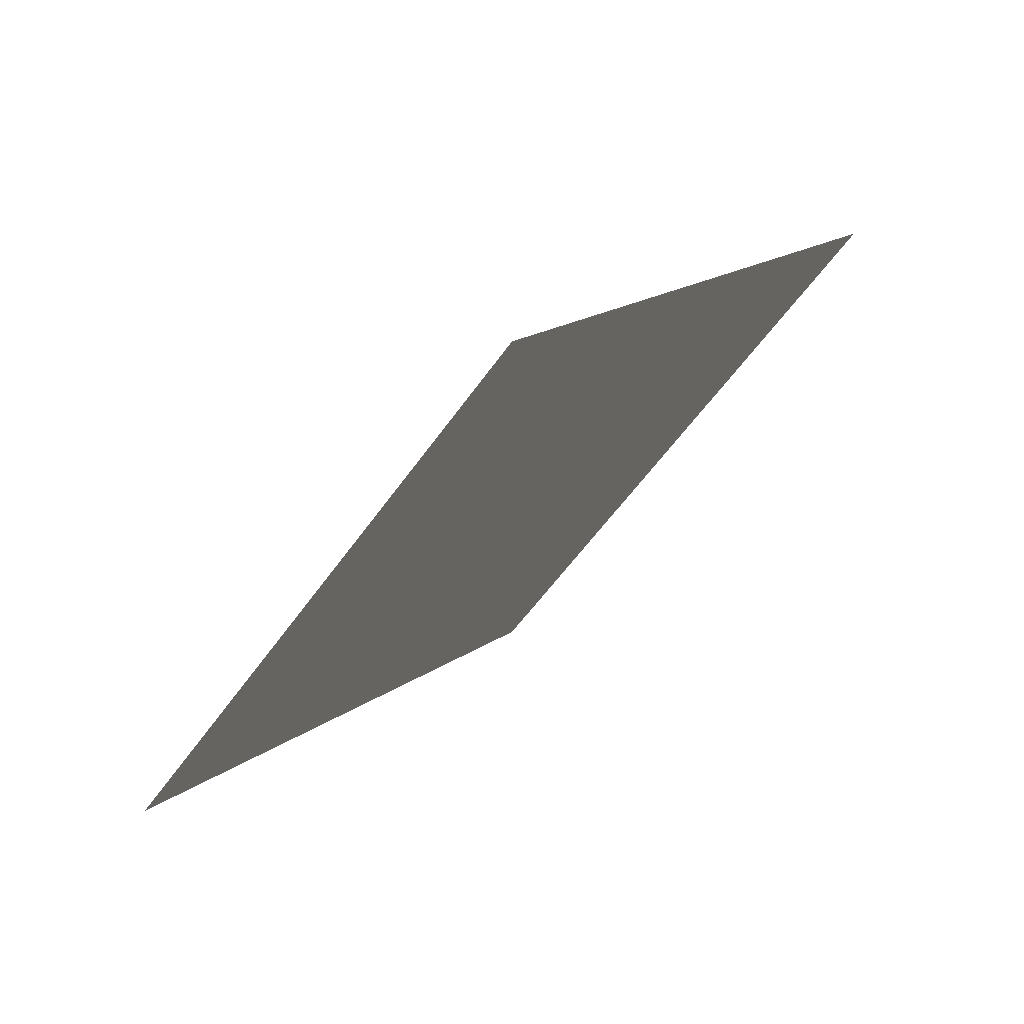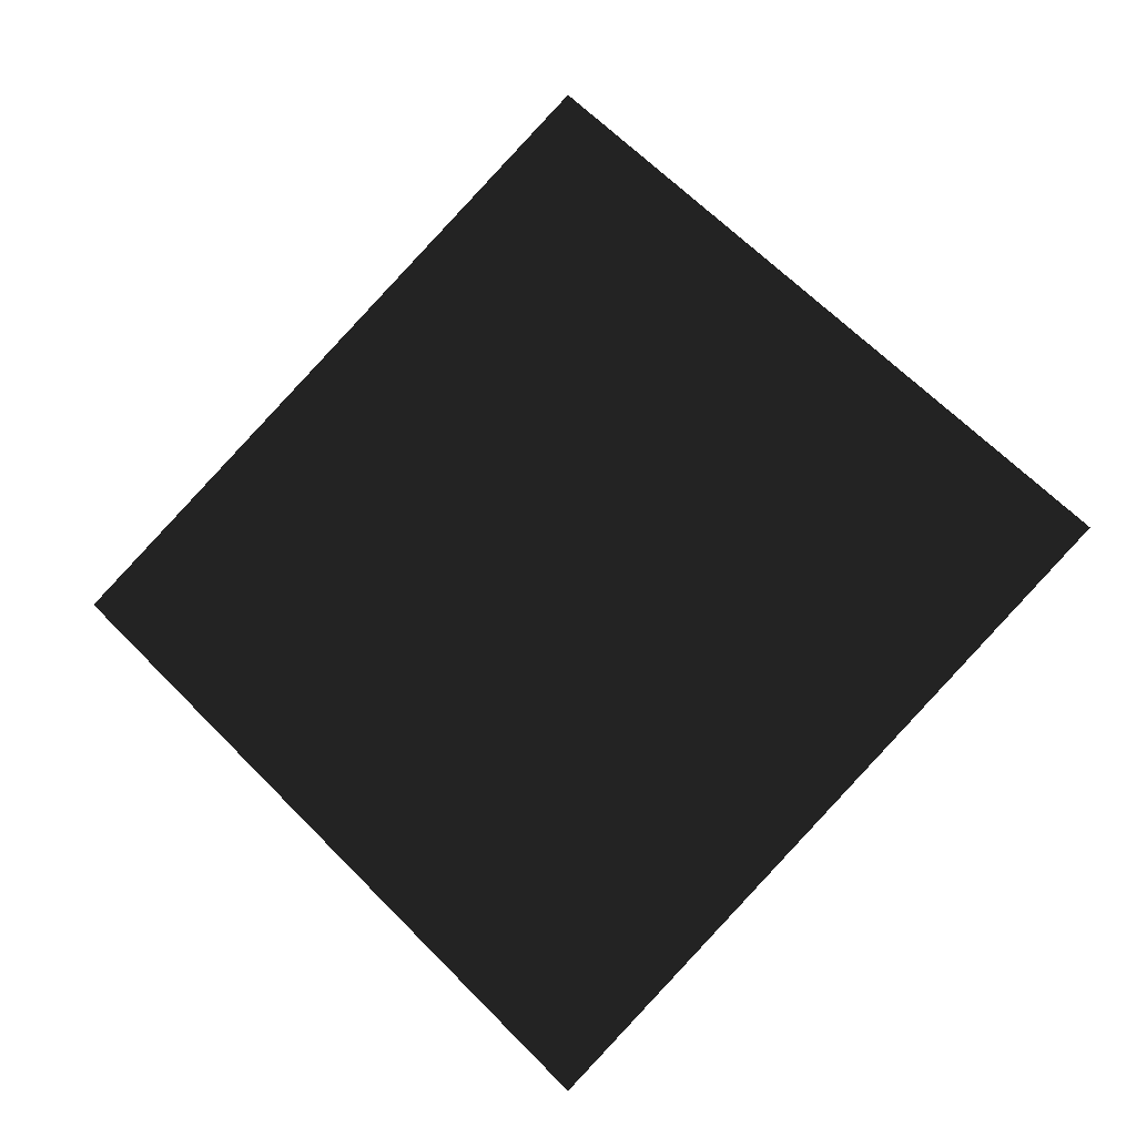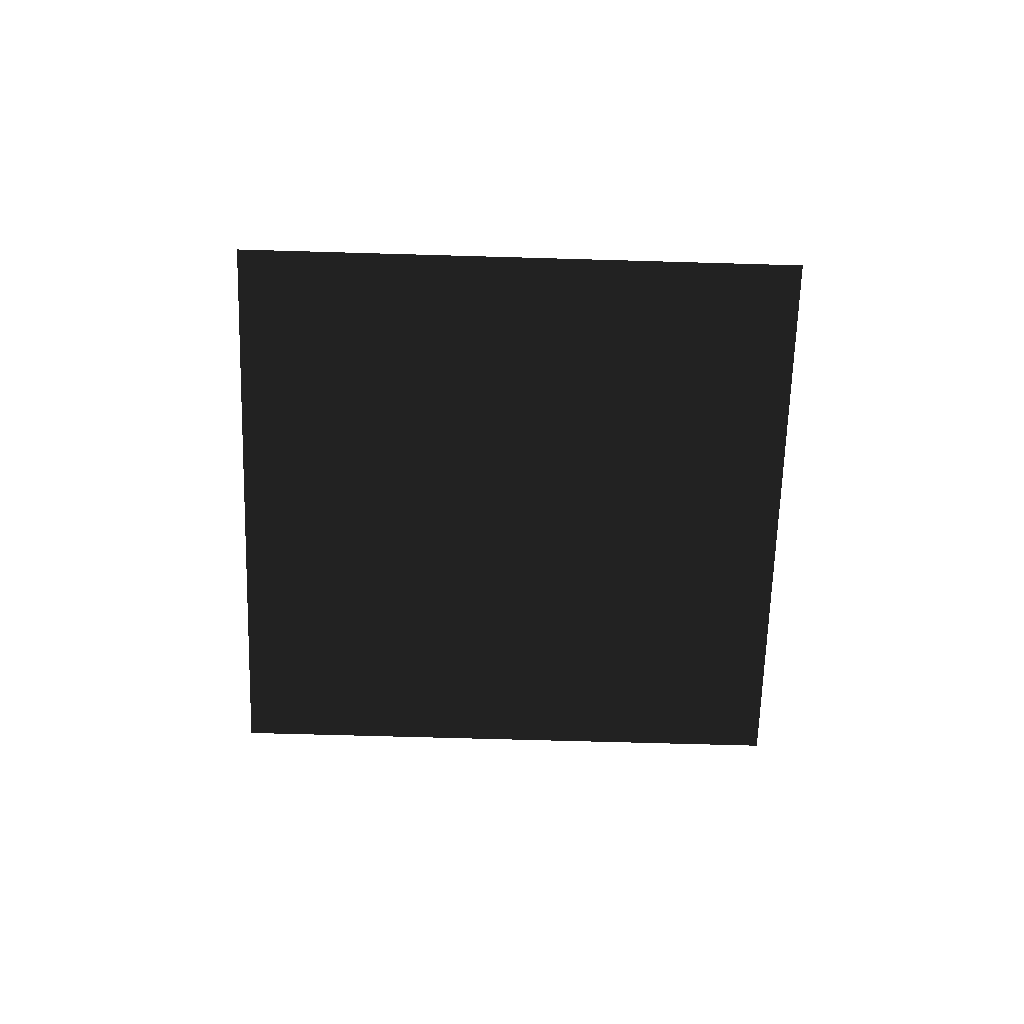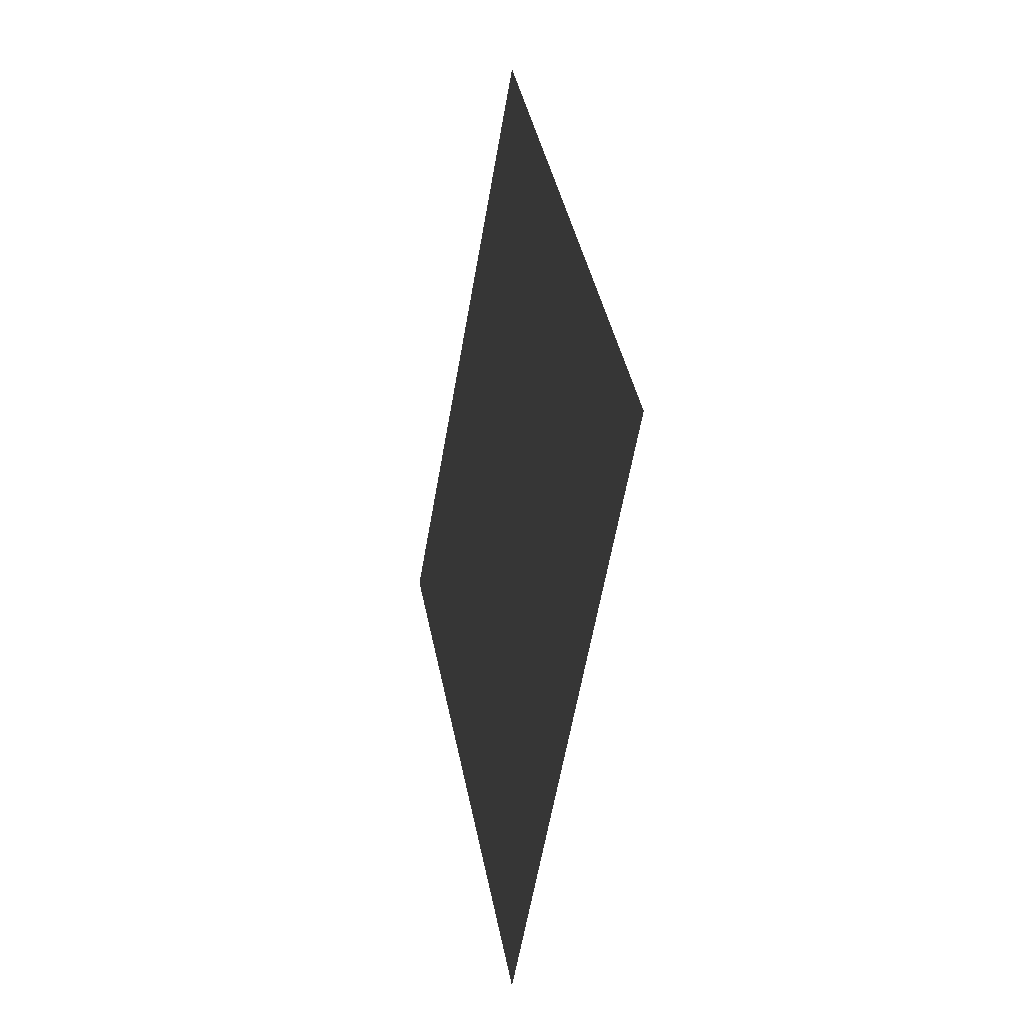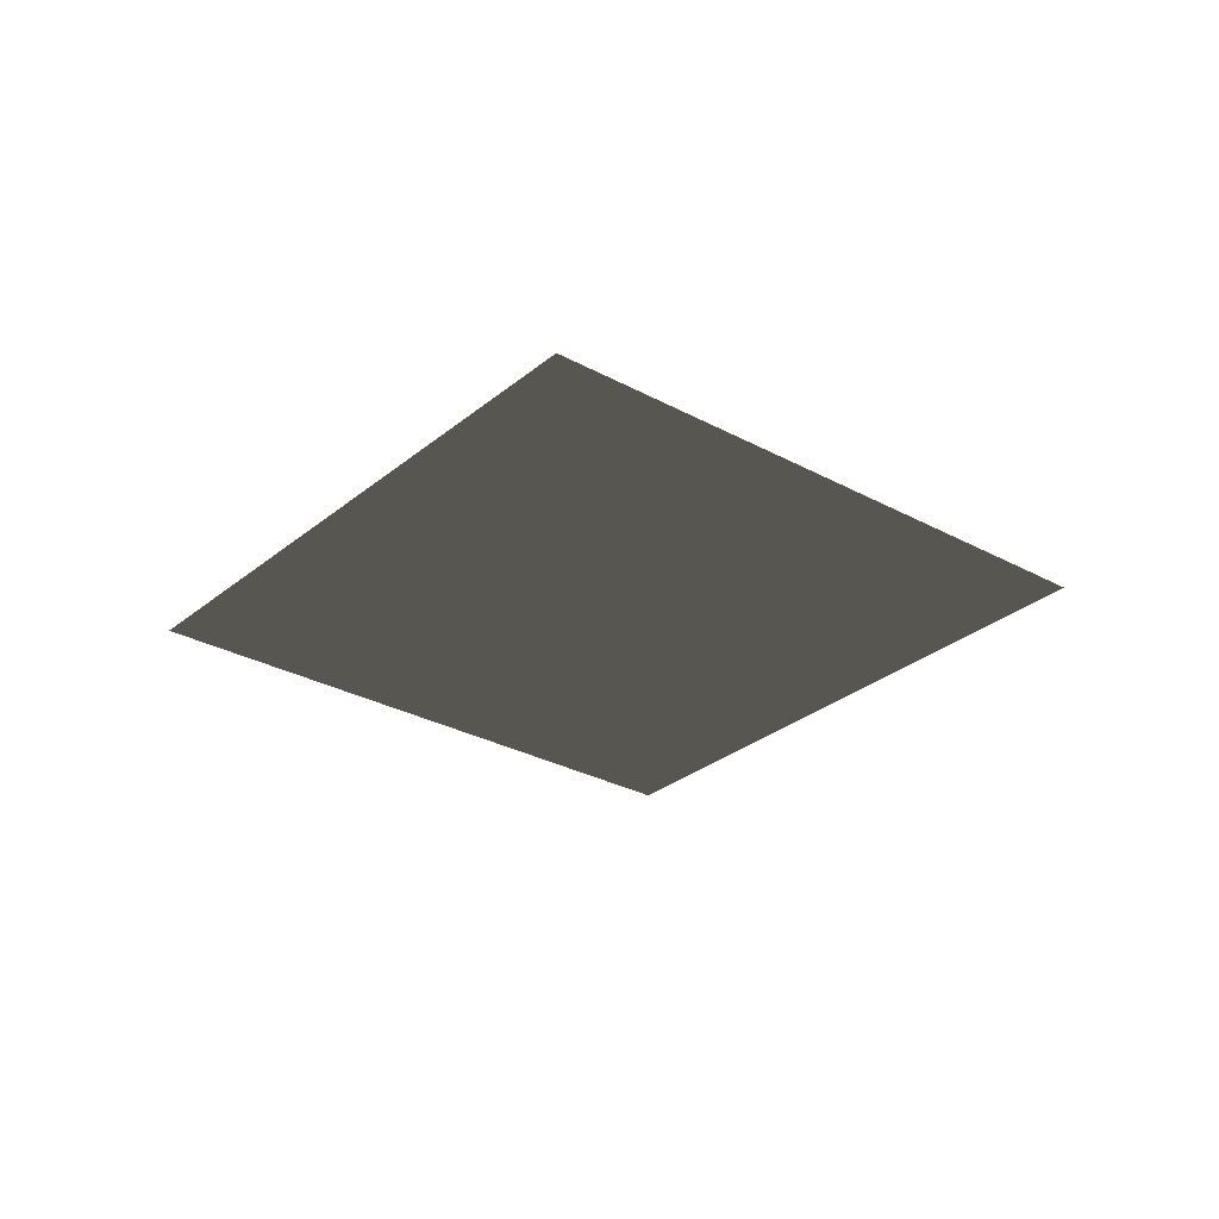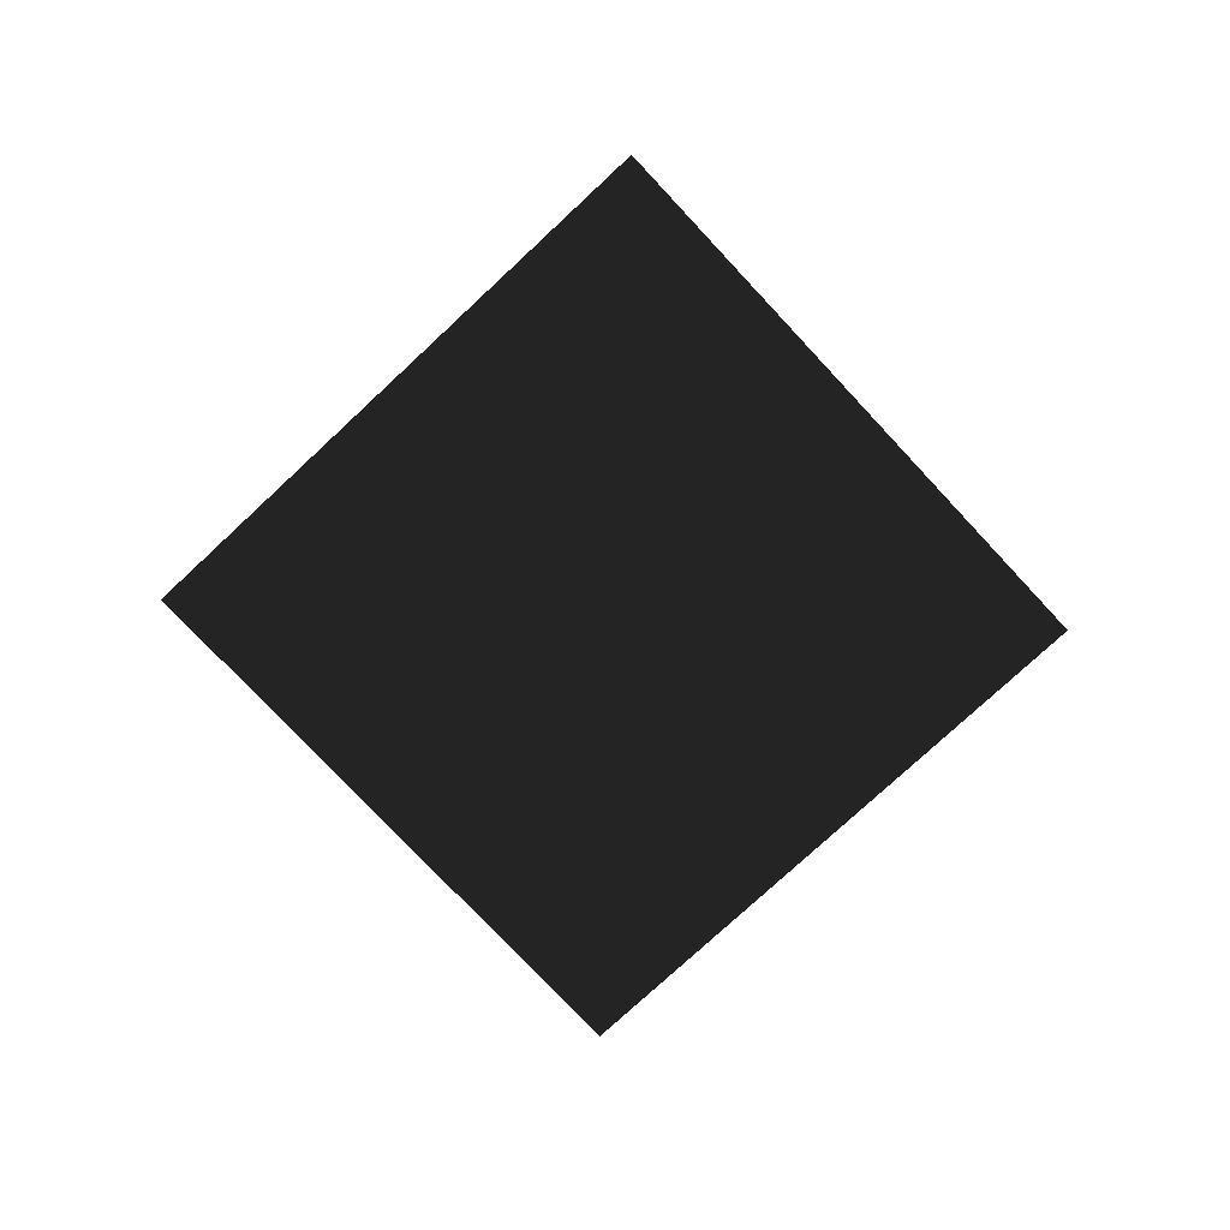
<metadata>
{"format":"obj","ext":"obj","renderer":"f3d","projection":"perspective","resolution":1024,"background":"white","views":[{"elev":72.4,"azim":-40.5,"up":"+Y"},{"elev":-15.9,"azim":-164.2,"up":"+Y"},{"elev":-64.1,"azim":-136.7,"up":"+Z"},{"elev":-10.6,"azim":76.5,"up":"+Y"},{"elev":-28.8,"azim":-174.3,"up":"+Z"},{"elev":-76.0,"azim":-2.0,"up":"+Z"}]}
</metadata>
<code>
g stupidgroup
v 2 0 0
v 0 2 0
v -2 0 0
v 0 -2 0
f 1 2 3
f 1 3 4

</code>
